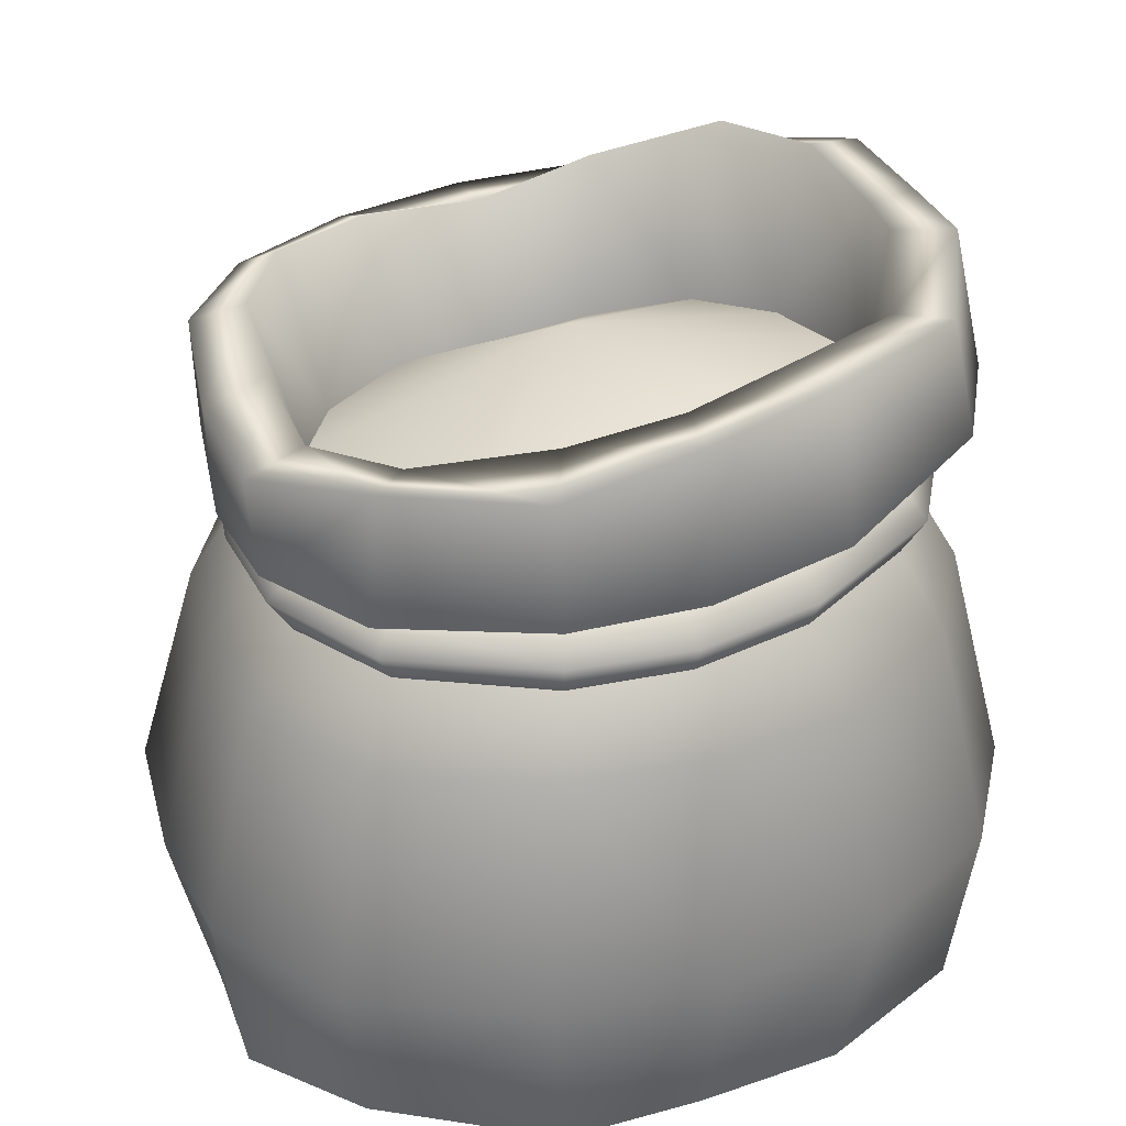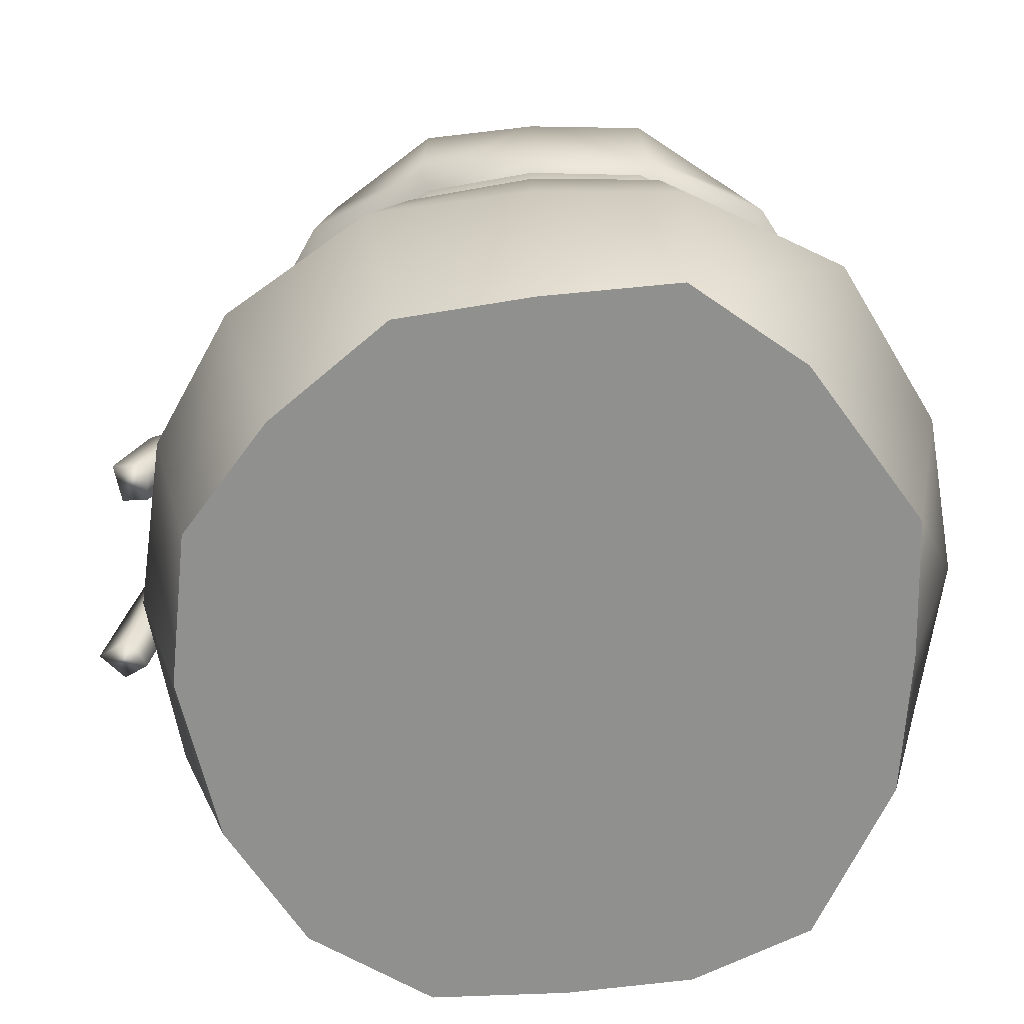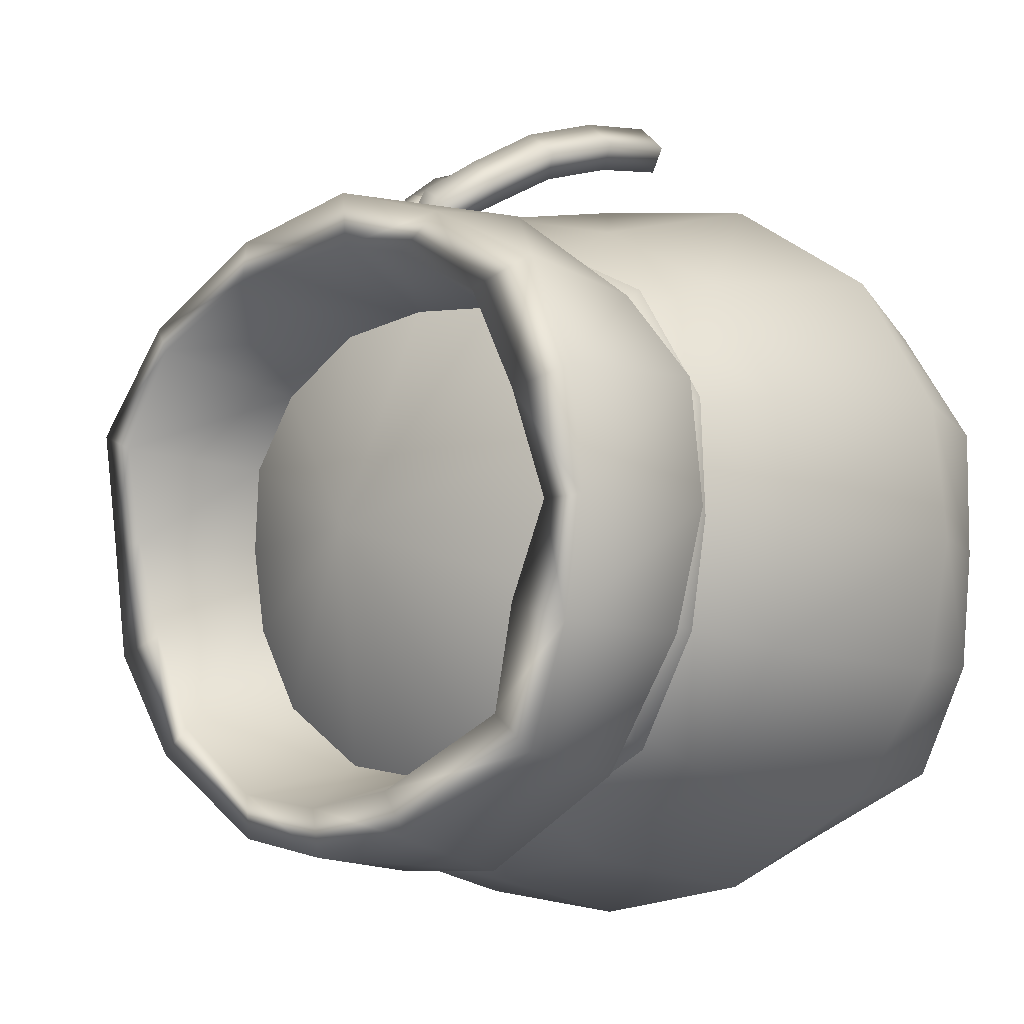
<metadata>
{"format":"obj","ext":"obj","renderer":"f3d","projection":"perspective","resolution":1024,"background":"white","views":[{"elev":29.5,"azim":159.3,"up":"+Y"},{"elev":-65.6,"azim":92.6,"up":"+Y"},{"elev":-6.3,"azim":-143.6,"up":"+Z"}]}
</metadata>
<code>
o model_3491
v -0.3617 0 0.1299
v -0.2873 0 0.2461
v -0.323 0.1629 0.2784
v -0.4064 0.1699 0.1406
v -0.1667 0 0.3179
v -0.1769 0.1679 0.3736
v -0.005016 0 0.3489
v -0.001308 0.1673 0.3984
v 0.1468 0 0.3262
v 0.1671 0.1677 0.3676
v 0.2527 0 0.241
v 0.2935 0.1703 0.2907
v 0.3432 0 0.1265
v 0.3842 0.1719 0.1536
v 0.3588 0 -0.001794
v 0.402 0.165 -9.756e-05
v 0.3588 0 -0.001794
v 0.3657 0 -0.1314
v 0.3948 0.1652 -0.1408
v 0.402 0.165 -9.756e-05
v 0.2842 0 -0.237
v 0.3156 0.1671 -0.2864
v 0.1304 0 -0.3381
v 0.1563 0.1719 -0.3719
v -0.005015 0 -0.3347
v -0.001782 0.1729 -0.3911
v -0.147 0 -0.3192
v -0.1642 0.1738 -0.3604
v -0.3004 0 -0.2397
v -0.314 0.1715 -0.2676
v -0.3521 0 -0.1245
v -0.3989 0.1717 -0.1354
v -0.3621 0 -0.001164
v -0.422 0.1718 -0.0001779
v -0.2873 0 0.2461
v 0.002853 0 0.0002513
v -0.1667 0 0.3179
v -0.005016 0 0.3489
v 0.1468 0 0.3262
v 0.2527 0 0.241
v 0.3432 0 0.1265
v 0.3588 0 -0.001794
v 0.3657 0 -0.1314
v 0.2842 0 -0.237
v -0.005015 0 -0.3347
v 0.1304 0 -0.3381
v -0.147 0 -0.3192
v -0.3004 0 -0.2397
v -0.3621 0 -0.001164
v -0.3617 0 0.1299
v 0.0001065 0.6348 -0.0003007
v -0.2479 0.5693 0.08516
v -0.1965 0.5547 0.1731
v -0.001537 0.515 0.2302
v 0.08936 0.5169 0.2133
v 0.1804 0.5056 0.1596
v 0.2429 0.4911 -5.189e-05
v 0.2298 0.491 -0.08757
v 0.1835 0.4943 -0.1712
v -0.0008363 0.5164 -0.2445
v -0.1052 0.5435 -0.2296
v -0.2109 0.5657 -0.1698
v -0.2694 0.5715 -0.0003007
v 0.3373 0.6066 -0.0003005
v 0.3193 0.6412 0.1133
v 0.3134 0.5307 0.1195
v 0.3316 0.5039 -0.0003005
v 0.2447 0.6416 0.2192
v 0.2499 0.5525 0.2378
v 0.1319 0.5409 0.3117
v 0.1237 0.6407 0.2968
v -0.008471 0.6454 0.3285
v -0.141 0.6656 0.2885
v -0.151 0.5472 0.3037
v -0.0007986 0.5289 0.3117
v -0.274 0.695 0.225
v -0.2882 0.56 0.2061
v -0.339 0.7238 0.1149
v -0.3593 0.5629 0.121
v -0.3428 0.7146 -0.0003848
v -0.3782 0.573 -0.0003848
v -0.3286 0.7205 -0.1106
v -0.3571 0.5855 -0.1167
v -0.2703 0.6909 -0.2238
v -0.2837 0.586 -0.2442
v -0.1282 0.6898 -0.3025
v -0.1267 0.5549 -0.335
v 0.0003256 0.6641 -0.3219
v 0.0007025 0.5265 -0.3381
v 0.1249 0.6263 -0.3059
v 0.1235 0.5155 -0.3207
v 0.2497 0.6168 -0.221
v 0.2643 0.5057 -0.24
v 0.3332 0.5957 -0.1156
v 0.3263 0.5047 -0.1217
v 0.3373 0.6066 -0.0003005
v 0.3316 0.5039 -0.0003005
v 0.2906 0.4885 -0.1008
v 0.2361 0.4842 -0.1999
v 0.2941 0.4944 -5.188e-05
v 0.2784 0.5106 0.09927
v 0.2941 0.4944 -5.188e-05
v 0.2232 0.5207 0.1983
v 0.1171 0.514 0.2608
v -0.000427 0.503 0.2877
v -0.1232 0.5079 0.2564
v -0.2469 0.5207 0.1997
v -0.3094 0.5296 0.1007
v -0.3129 0.5327 -0.0001284
v -0.3006 0.532 -0.09642
v -0.2438 0.5217 -0.1955
v -0.1128 0.5058 -0.2657
v 0.0004425 0.4953 -0.283
v 0.109 0.4889 -0.2685
v 0.09017 0.5029 -0.2326
v -0.0008363 0.5164 -0.2445
v -0.2566 0.5705 -0.08349
v -0.1063 0.5318 0.2204
v 0.2243 0.5066 0.08416
v -0.3521 0 -0.1245
v -0.001537 0.515 0.2302
v -0.01353 0.6472 0.2746
v 0.1127 0.6576 0.2526
v 0.08936 0.5169 0.2133
v 0.2148 0.6612 0.1915
v 0.1804 0.5056 0.1596
v -0.1068 0.6959 -0.2585
v -0.2281 0.6878 -0.1889
v -0.2109 0.5657 -0.1698
v -0.1052 0.5435 -0.2296
v -0.2479 0.5693 0.08516
v -0.2694 0.5715 -0.0003007
v -0.2971 0.7075 -0.0003848
v -0.2804 0.7326 0.09631
v -0.2566 0.5705 -0.08349
v -0.2709 0.7205 -0.09219
v 0.0001066 0.6731 -0.2748
v -0.0008363 0.5164 -0.2445
v 0.09017 0.5029 -0.2326
v 0.1032 0.6531 -0.2617
v 0.1835 0.4943 -0.1712
v 0.2165 0.6218 -0.1937
v 0.2298 0.491 -0.08757
v 0.2732 0.6075 -0.09699
v 0.2429 0.4911 -5.189e-05
v 0.2786 0.631 -0.0003005
v 0.2786 0.631 -0.0003005
v 0.2429 0.4911 -5.189e-05
v 0.2243 0.5066 0.08416
v 0.27 0.6574 0.09479
v -0.1063 0.5318 0.2204
v -0.1181 0.6889 0.2478
v -0.232 0.7284 0.193
v -0.1965 0.5547 0.1731
v 0.2165 0.6218 -0.1937
v 0.2955 0.4379 -0.1078
v 0.2387 0.4364 -0.2121
v 0.2537 0.4648 -0.2248
v 0.3185 0.4718 -0.1118
v 0.2361 0.4842 -0.1999
v 0.2906 0.4885 -0.1008
v 0.3012 0.4421 -5.188e-05
v 0.3246 0.4774 0.000903
v 0.2941 0.4944 -5.188e-05
v 0.2843 0.4539 0.1063
v 0.3073 0.4861 0.1097
v 0.2784 0.5106 0.09927
v 0.2255 0.4601 0.2106
v 0.2413 0.4968 0.2221
v 0.2232 0.5207 0.1983
v 0.1195 0.4595 0.2782
v 0.14 0.4927 0.2977
v 0.1171 0.514 0.2608
v -0.0002377 0.4562 0.3072
v -0.0006831 0.4852 0.3219
v -0.000427 0.503 0.2877
v -0.1248 0.4597 0.2724
v -0.0002377 0.4562 0.3072
v -0.0006831 0.4852 0.3219
v -0.1284 0.4878 0.2909
v -0.000427 0.503 0.2877
v -0.1232 0.5079 0.2564
v -0.2428 0.4656 0.212
v -0.2589 0.4944 0.2258
v -0.2469 0.5207 0.1997
v -0.3082 0.4732 0.1076
v -0.3331 0.5042 0.1124
v -0.3094 0.5296 0.1007
v -0.3139 0.4728 -0.0001284
v -0.3395 0.5066 -0.001456
v -0.3129 0.5327 -0.0001284
v -0.3004 0.4721 -0.1036
v -0.3247 0.5089 -0.1091
v -0.3006 0.532 -0.09642
v -0.2403 0.4617 -0.2079
v -0.2593 0.4944 -0.2193
v -0.2438 0.5217 -0.1955
v -0.1153 0.4539 -0.2833
v -0.1184 0.4828 -0.2987
v -0.1128 0.5058 -0.2657
v -0.0008175 0.4445 -0.3025
v 0.0005312 0.4721 -0.3169
v 0.0004425 0.4953 -0.283
v 0.1107 0.4379 -0.2859
v -0.0008175 0.4445 -0.3025
v 0.0005312 0.4721 -0.3169
v 0.1155 0.4677 -0.3014
v 0.0004425 0.4953 -0.283
v 0.109 0.4889 -0.2685
v 0.3322 0.3767 0.1239
v 0.2643 0.3849 0.2451
v 0.1396 0.3811 0.3213
v -0.0001829 0.3787 0.3532
v -0.1454 0.3815 0.3181
v -0.2787 0.387 0.2466
v -0.3503 0.3928 0.1254
v -0.3643 0.3938 -0.0003389
v -0.345 0.3932 -0.1212
v -0.2711 0.3922 -0.2421
v -0.1347 0.3864 -0.3268
v -0.0002475 0.3814 -0.3485
v 0.1306 0.3762 -0.33
v 0.2779 0.3679 -0.2472
v 0.3447 0.3678 -0.126
v 0.3522 0.3664 -0.0002583
v 0.3522 0.3664 -0.0002583
v 0.2387 0.4364 -0.2121
v 0.2955 0.4379 -0.1078
v 0.3012 0.4421 -5.188e-05
v 0.3012 0.4421 -5.188e-05
v 0.2843 0.4539 0.1063
v 0.2255 0.4601 0.2106
v 0.1195 0.4595 0.2782
v -0.0002377 0.4562 0.3072
v -0.1248 0.4597 0.2724
v -0.2428 0.4656 0.212
v -0.3082 0.4732 0.1076
v -0.3139 0.4728 -0.0001284
v -0.3004 0.4721 -0.1036
v -0.2403 0.4617 -0.2079
v -0.1153 0.4539 -0.2833
v -0.0008175 0.4445 -0.3025
v 0.1107 0.4379 -0.2859
v -0.01424 0.4886 0.3392
v -0.03475 0.4621 0.3569
v -0.06495 0.4697 0.3426
v -0.04315 0.4977 0.3236
v -0.07641 0.4893 0.3625
v -0.05129 0.4888 0.3854
v -0.01878 0.5276 0.3532
v -0.04639 0.5255 0.3336
v -0.09878 0.2465 0.4638
v -0.1236 0.2446 0.4396
v -0.1085 0.2398 0.4153
v -0.07752 0.2398 0.4298
v -0.03475 0.4621 0.3569
v -0.01424 0.4886 0.3392
v -0.1071 0.3343 0.3996
v -0.07617 0.3349 0.4174
v -0.07752 0.2398 0.4298
v -0.1085 0.2398 0.4153
v -0.1236 0.2446 0.4396
v -0.1229 0.3425 0.4241
v -0.09878 0.2465 0.4638
v -0.09781 0.3465 0.4476
v -0.07752 0.2398 0.4298
v -0.07617 0.3349 0.4174
v -0.09297 0.415 0.3756
v -0.06037 0.4172 0.3922
v -0.106 0.425 0.3999
v -0.08077 0.4304 0.4219
v -0.06037 0.4172 0.3922
v 0.007122 0.5303 0.3123
v -0.02153 0.5278 0.2942
v 0.004372 0.4884 0.3095
v -0.0235 0.4979 0.2922
v 0.004372 0.4884 0.3095
v 0.03216 0.5141 0.2695
v 0.002389 0.5121 0.2533
v 0.02158 0.4752 0.2797
v -0.00517 0.4843 0.2606
v 0.02158 0.4752 0.2797
v 0.09088 0.2966 0.437
v 0.05541 0.2894 0.4294
v 0.05865 0.2814 0.4028
v 0.0954 0.2854 0.3997
v 0.05264 0.3571 0.3809
v 0.08914 0.3608 0.3757
v 0.0954 0.2854 0.3997
v 0.05865 0.2814 0.4028
v 0.05541 0.2894 0.4294
v 0.05063 0.3699 0.4063
v 0.09088 0.2966 0.437
v 0.08624 0.3789 0.4094
v 0.0954 0.2854 0.3997
v 0.08914 0.3608 0.3757
v 0.04217 0.4249 0.3458
v 0.07537 0.43 0.3424
v 0.03891 0.4391 0.3658
v 0.07084 0.4498 0.3703
v 0.07537 0.43 0.3424
v 0.01134 0.4583 0.3057
v 0.04305 0.4756 0.2955
v 0.009659 0.4959 0.3217
v 0.03563 0.5162 0.3131
v 0.04305 0.4756 0.2955
v 0.01217 0.49 0.3204
v 6.886e-05 0.4631 0.3211
v -0.01922 0.4734 0.3349
v -0.005461 0.504 0.3312
v -0.02148 0.4638 0.3596
v -0.004924 0.444 0.3658
v 0.02075 0.4976 0.3588
v -0.0006877 0.5083 0.3525
v -0.003074 0.5062 0.3419
v -0.01967 0.4697 0.348
v 0.01759 0.4391 0.3551
v 0.01941 0.4451 0.3435
v 0.036 0.4815 0.3373
v 0.03838 0.4836 0.348
v 0.01985 0.4488 0.3304
v 6.886e-05 0.4631 0.3211
v 0.01217 0.49 0.3204
v 0.03361 0.4794 0.3267
v 0.01009 0.4357 0.2834
v -0.00638 0.4551 0.2828
v -0.00638 0.4551 0.2828
v -0.02889 0.4597 0.2906
v -0.0331 0.4498 0.2958
v -0.03761 0.4398 0.3
v -0.02197 0.4193 0.2995
v 0.001383 0.4158 0.2928
v 0.005877 0.4258 0.2886
v 0.01408 0.5336 0.3243
v 0.009959 0.5278 0.3161
v 0.03691 0.526 0.3286
v 0.05315 0.509 0.3198
v 0.04903 0.5032 0.3116
v 0.02208 0.505 0.2991
v 0.04491 0.4973 0.3034
v 0.005837 0.522 0.3079
v 0.02208 0.505 0.2991
v 0.02262 0.5444 0.2803
v 0.01697 0.5358 0.2809
v 0.04254 0.5401 0.2782
v 0.05343 0.522 0.277
v 0.04778 0.5133 0.2775
v 0.02221 0.509 0.2802
v 0.04213 0.5047 0.2781
v 0.01132 0.5271 0.2814
v 0.02221 0.509 0.2802
g surface_000
f 228 229 225
f 228 225 224
f 227 228 224
f 227 224 223
f 243 227 223
f 243 223 222
f 242 243 222
f 19 224 225
f 22 224 19
f 22 223 224
f 24 223 22
f 24 222 223
f 26 222 24
f 26 221 222
f 242 222 221
f 241 242 221
f 19 225 20
f 17 19 20
f 17 18 19
f 18 22 19
f 18 21 22
f 21 24 22
f 21 23 24
f 23 26 24
f 23 25 26
f 25 28 26
f 28 221 26
f 28 220 221
f 241 221 220
f 240 241 220
f 240 220 219
f 239 240 219
f 239 219 218
f 238 239 218
f 25 27 28
f 27 30 28
f 30 220 28
f 30 219 220
f 32 219 30
f 32 218 219
f 34 218 32
f 34 217 218
f 238 218 217
f 237 238 217
f 237 217 216
f 236 237 216
f 27 29 30
f 29 32 30
f 29 31 32
f 31 34 32
f 31 33 34
f 33 4 34
f 4 217 34
f 4 216 217
f 3 216 4
f 3 215 216
f 236 216 215
f 235 236 215
f 235 215 214
f 234 235 214
f 33 1 4
f 1 3 4
f 1 2 3
f 2 6 3
f 6 215 3
f 6 214 215
f 8 214 6
f 8 213 214
f 234 214 213
f 233 234 213
f 233 213 212
f 232 233 212
f 2 5 6
f 5 8 6
f 5 7 8
f 7 10 8
f 10 213 8
f 10 212 213
f 12 212 10
f 12 211 212
f 232 212 211
f 231 232 211
f 231 211 210
f 230 231 210
f 230 210 226
f 7 9 10
f 9 12 10
f 9 11 12
f 11 14 12
f 14 211 12
f 14 210 211
f 226 210 14
f 226 14 16
f 13 16 14
f 13 15 16
f 11 13 14
f 206 208 209
f 206 209 207
f 204 206 207
f 204 205 206
f 207 209 160
f 207 160 158
f 158 204 207
f 158 157 204
f 156 157 158
f 156 158 159
f 162 156 159
f 162 159 163
f 165 162 163
f 160 159 158
f 160 161 159
f 159 161 164
f 159 164 163
f 163 164 167
f 163 167 166
f 165 163 166
f 168 165 166
f 168 166 169
f 171 168 169
f 171 169 172
f 174 171 172
f 174 172 175
f 166 167 170
f 166 170 169
f 169 170 173
f 169 173 172
f 172 173 176
f 172 176 175
f 179 181 182
f 179 182 180
f 177 179 180
f 177 178 179
f 180 182 185
f 180 185 184
f 183 180 184
f 183 177 180
f 184 185 188
f 184 188 187
f 186 184 187
f 186 183 184
f 187 188 191
f 187 191 190
f 189 187 190
f 189 186 187
f 190 191 194
f 190 194 193
f 192 190 193
f 192 189 190
f 193 194 197
f 193 197 196
f 195 193 196
f 195 192 193
f 196 197 200
f 196 200 199
f 198 196 199
f 198 195 196
f 199 200 203
f 199 203 202
f 201 199 202
f 201 198 199
f 155 90 140
f 140 90 88
f 140 88 137
f 137 139 140
f 140 139 141
f 140 141 142
f 89 88 90
f 87 88 89
f 87 86 88
f 137 88 86
f 137 86 127
f 127 138 137
f 137 138 139
f 89 90 91
f 89 91 114
f 89 114 113
f 87 89 113
f 87 113 112
f 85 87 112
f 85 86 87
f 85 84 86
f 127 86 84
f 91 90 92
f 91 92 93
f 91 93 99
f 91 99 114
f 142 92 90
f 144 92 142
f 144 94 92
f 92 94 95
f 92 95 93
f 93 95 98
f 93 98 99
f 142 143 144
f 144 143 145
f 144 145 146
f 146 94 144
f 146 96 94
f 95 94 96
f 95 96 97
f 95 97 100
f 95 100 98
f 142 141 143
f 85 112 111
f 83 85 111
f 83 84 85
f 83 82 84
f 128 84 82
f 127 84 128
f 83 111 110
f 81 83 110
f 81 82 83
f 81 80 82
f 82 80 133
f 82 133 136
f 128 82 136
f 136 129 128
f 127 128 129
f 127 129 130
f 127 130 138
f 81 110 109
f 79 81 109
f 79 80 81
f 79 78 80
f 80 78 134
f 80 134 133
f 131 133 134
f 131 132 133
f 133 132 135
f 133 135 136
f 136 135 129
f 79 109 108
f 77 79 108
f 77 78 79
f 77 76 78
f 134 78 76
f 134 76 153
f 153 131 134
f 153 154 131
f 152 154 153
f 152 151 154
f 121 151 152
f 77 108 107
f 74 77 107
f 74 76 77
f 74 73 76
f 153 76 73
f 153 73 152
f 73 122 152
f 121 152 122
f 121 122 123
f 121 123 124
f 125 124 123
f 125 126 124
f 74 107 106
f 75 74 106
f 72 74 75
f 72 73 74
f 73 72 122
f 122 72 71
f 122 71 123
f 68 123 71
f 68 125 123
f 125 68 65
f 125 65 150
f 150 126 125
f 150 149 126
f 75 106 105
f 70 75 105
f 75 70 71
f 75 71 72
f 70 105 104
f 69 70 104
f 70 69 68
f 70 68 71
f 69 104 103
f 66 69 103
f 66 68 69
f 66 65 68
f 64 65 66
f 150 65 64
f 150 64 147
f 147 149 150
f 147 148 149
f 66 103 101
f 67 66 101
f 64 66 67
f 67 101 102
f 51 115 116
f 51 59 115
f 51 58 59
f 51 57 58
f 51 119 57
f 51 56 119
f 51 55 56
f 51 54 55
f 51 118 54
f 51 53 118
f 51 52 53
f 51 63 52
f 51 117 63
f 51 62 117
f 51 61 62
f 51 60 61
f 49 120 36
f 48 36 120
f 48 47 36
f 47 45 36
f 45 46 36
f 44 36 46
f 44 43 36
f 42 36 43
f 42 41 36
f 40 36 41
f 40 39 36
f 39 38 36
f 38 37 36
f 35 36 37
f 35 50 36
f 49 36 50
f 277 281 282
f 277 276 281
f 279 281 276
f 279 276 274
f 274 278 279
f 274 273 278
f 280 278 273
f 280 273 275
f 244 276 277
f 244 247 276
f 276 247 251
f 276 251 274
f 251 273 274
f 251 250 273
f 273 250 257
f 273 257 275
f 244 246 247
f 246 251 247
f 246 248 251
f 248 250 251
f 248 249 250
f 250 249 256
f 250 256 257
f 244 245 246
f 246 245 269
f 246 269 268
f 268 248 246
f 268 270 248
f 270 249 248
f 270 271 249
f 249 271 272
f 249 272 256
f 268 269 259
f 268 259 258
f 258 270 268
f 258 263 270
f 263 271 270
f 263 265 271
f 271 265 267
f 271 267 272
f 258 259 260
f 258 260 261
f 261 263 258
f 261 262 263
f 264 263 262
f 264 265 263
f 265 264 266
f 265 266 267
f 252 254 255
f 252 253 254
f 302 303 298
f 302 298 297
f 297 304 302
f 297 299 304
f 299 305 304
f 299 300 305
f 306 305 300
f 306 300 301
f 297 298 288
f 297 288 287
f 287 299 297
f 287 292 299
f 292 300 299
f 292 294 300
f 300 294 296
f 300 296 301
f 287 288 289
f 287 289 290
f 290 292 287
f 290 291 292
f 293 292 291
f 293 294 292
f 294 293 295
f 294 295 296
f 283 285 286
f 283 284 285
f 342 350 351
f 342 341 350
f 341 344 350
f 341 335 344
f 335 343 344
f 335 334 343
f 334 345 343
f 307 341 342
f 307 310 341
f 310 335 341
f 310 315 335
f 315 334 335
f 315 314 334
f 314 336 334
f 334 336 345
f 336 346 345
f 336 337 346
f 337 347 346
f 307 309 310
f 309 315 310
f 309 316 315
f 315 316 311
f 315 311 314
f 311 313 314
f 314 313 336
f 313 337 336
f 313 320 337
f 320 338 337
f 337 338 347
f 338 349 347
f 307 308 309
f 309 308 327
f 309 327 328
f 328 316 309
f 328 329 316
f 311 316 329
f 311 329 330
f 330 312 311
f 311 312 313
f 320 313 312
f 320 312 317
f 317 319 320
f 320 319 338
f 319 340 338
f 338 340 349
f 340 348 349
f 340 339 348
f 330 331 312
f 317 312 331
f 317 331 332
f 332 318 317
f 317 318 319
f 319 318 321
f 319 321 324
f 319 324 340
f 324 339 340
f 324 323 339
f 321 323 324
f 321 322 323
f 325 322 321
f 325 326 322
f 332 333 318
f 321 318 333
f 321 333 325

</code>
